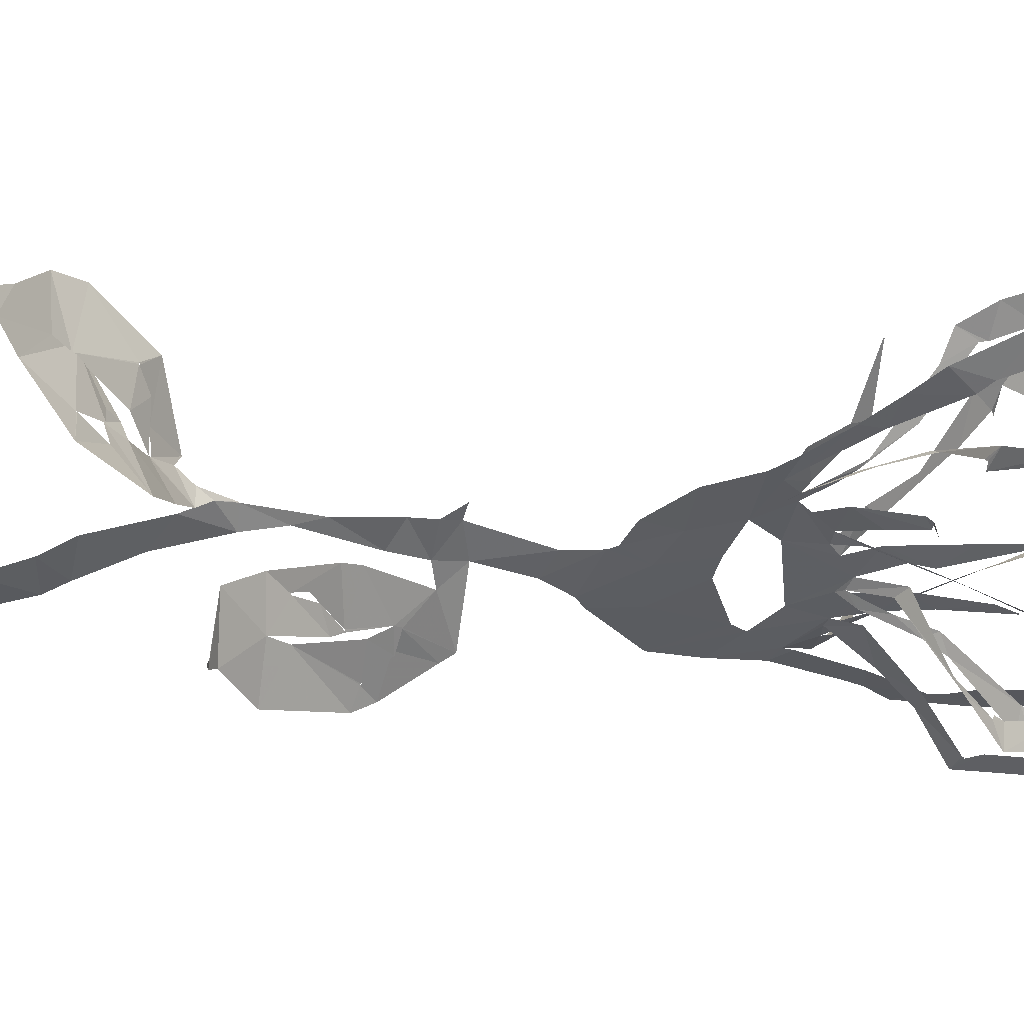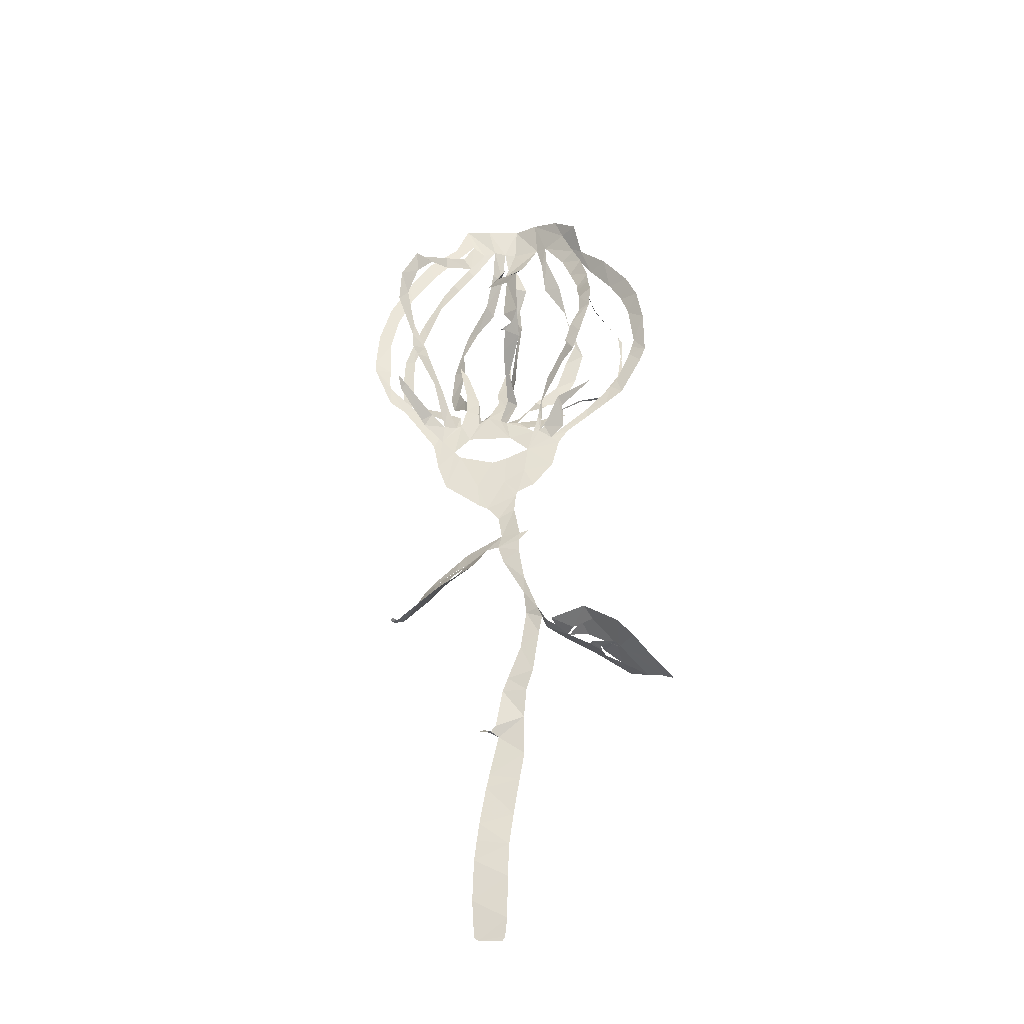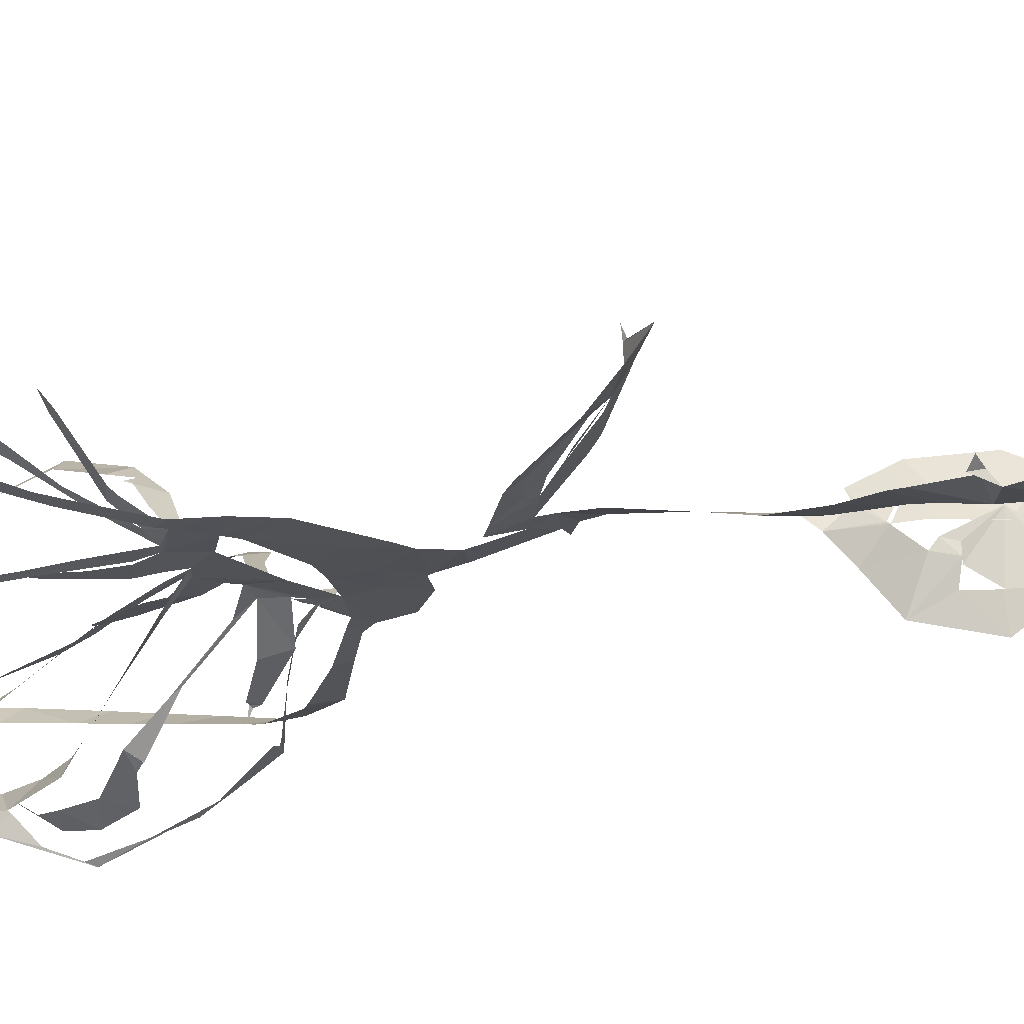
<metadata>
{"format":"obj","ext":"obj","renderer":"f3d","projection":"perspective","resolution":1024,"background":"white","views":[{"elev":-39.5,"azim":86.8,"up":"+Z"},{"elev":-42.1,"azim":11.1,"up":"+Y"},{"elev":-22.6,"azim":-57.0,"up":"+Z"}]}
</metadata>
<code>
v -15.89 10.14 3.906
v -15.89 9.017 3.797
v -14.02 4.019 2.669
v -12.34 2.554 2.154
v -11.42 1.312 1.824
v -8.785 -2.686 0.8115
v -8.265 -5.833 0.4457
v -7.318 -8.832 0.0003849
v -3.364 -12.02 -0.6022
v -2.428 -12.56 -0.6925
v -1.093 -14.37 -0.7034
v -0.6041 -17.66 -0.1993
v -5.057 -18.07 -2.249
v -5.891 -18.85 -2.261
v -9.039 -21.73 -2.351
v -10.01 -22.99 -2.321
v -11.67 -27.49 -1.045
v -11.38 -29.55 1.139
v -12.26 -30.03 1.732
v -12.53 -30.13 2.219
v -12.32 -29.95 2.659
v -11.81 -30 2.096
v -8.719 -29.56 4.255
v -6.771 -27.33 3.737
v -3.793 -23.69 2.012
v -3.265 -22.62 1.475
v -2.391 -19.15 -0.5616
v -0.9567 -19.47 0.06707
v -0.3571 -21.68 0.0467
v 1.882 -26.13 -0.428
v 2.046 -28.59 -1.083
v 1.244 -32.78 -1.791
v -0.3145 -36.28 -2.453
v -0.943 -37.66 -2.828
v -1.832 -41.69 -3.449
v -2.384 -42.29 -3.524
v -3.535 -42.39 -3.229
v -3.26 -41.76 -3.866
v -1.648 -42.69 -4.218
v -2.698 -47.19 -4.517
v -3.035 -48.66 -4.592
v -3.715 -53.04 -4.53
v -3.967 -54.94 -4.607
v -4.281 -57.15 -4.848
v -4.613 -61.23 -5.794
v -4.572 -64.93 -6.754
v -4.132 -65.29 -6.791
v -1.598 -65.68 -6.541
v -1.326 -65.25 -6.443
v -1.049 -63.41 -6.081
v -0.8208 -59.15 -5.182
v -0.551 -55.79 -4.595
v -0.09821 -52.3 -4.573
v 0.5872 -48.05 -4.472
v 1.15 -45.04 -4.239
v 1.243 -40.78 -3.586
v 1.701 -37.88 -2.687
v 2.542 -35.9 -2.011
v 3.411 -31.41 -1.228
v 3.864 -29.69 -0.7298
v 4.259 -30.55 -1.532
v 6.14 -31.36 -2.906
v 8.897 -32.27 -4.765
v 12.88 -35.65 -5.047
v 15.02 -38.28 -2.152
v 16.58 -39.27 -1.178
v 17.8 -40.14 -0.6923
v 17.8 -40.13 -0.576
v 16.05 -38.65 1.269
v 14.33 -37.27 3.742
v 12.81 -35.63 4.444
v 9.169 -32.28 3.429
v 5.16 -31.26 0.7823
v 5.441 -31.57 -0.01418
v 4.472 -30.54 -0.3932
v 3.474 -28.57 -0.4222
v 3.424 -28.53 -0.4413
v 2.022 -24.37 0.0435
v 1.534 -20.7 0.6031
v 1.507 -19.16 0.5723
v 2.704 -17.93 0.6205
v 2.793 -17.84 0.623
v 2.583 -17.9 0.5995
v 1.619 -18.09 0.4694
v 0.8019 -13.48 -0.4752
v 0.9982 -11.3 -0.482
v 1.234 -10.74 -0.4262
v 3.099 -9.939 -0.3654
v 5.433 -7.328 -0.1885
v 6.339 -4.183 0.187
v 7.429 -2.656 0.3432
v 9.908 -0.465 0.1252
v 12.2 1.471 0.05959
v 14.22 3.143 0.06956
v 16.76 7.41 0.7947
v 17.46 8.983 1.121
v 17.59 13.58 2.252
v 17.04 17.18 2.936
v 15.89 19.86 3.249
v 13.21 23.71 3.377
v 10.32 26.62 3.054
v 9.763 29.59 4.952
v 7.159 32.04 4.025
v 4.286 33.44 2.799
v 1.651 33.75 1.934
v -1.892 33.77 2.683
v -4.733 34.2 2.898
v -6.191 30.78 2.957
v -9.537 27.66 3.648
v -12.06 23.79 3.873
v -14.3 19.6 3.927
v -15.59 14.85 3.96
v -7.753 -2.063 0.8327
v -9.66 -0.3586 2.329
v -9.941 0.03676 2.821
v -11.65 2.015 6.596
v -11.72 3.016 7.83
v -11.66 3.07 7.834
v -11.08 2.751 6.724
v -8.742 0.9525 2.613
v -7.393 -0.1979 1.388
v -8.094 4.307 4.395
v -9.673 7.26 7.088
v -9.72 7.331 7.158
v -13.95 6.03 3.039
v -10.79 2.51 1.945
v -8.007 -1.445 0.9253
v -5.41 0.006928 0.9301
v -4.788 2.365 0.9809
v -4.817 5.112 1.225
v -5.574 9.316 1.687
v -5.5 9.32 1.685
v -4.643 8.027 1.515
v -3.256 3.509 1.021
v -3.359 1.623 0.8958
v -3.213 -0.01125 0.8127
v -3.735 1.155 0.2071
v -4.159 4.171 -1.09
v -4.468 5.488 -1.916
v -6.316 8.762 -5.091
v -12.48 7.244 -1.894
v -9.206 4.901 -0.5717
v -5.617 1.65 0.709
v -2.106 0.8077 0.8705
v -0.7953 3.255 0.7851
v -1.027 4.617 0.6927
v 0.3526 8.851 0.905
v 0.5183 8.945 0.9312
v 0.5917 8.952 0.9437
v 0.7199 8.555 0.9507
v 0.6395 6.375 0.9241
v 0.2177 1.932 0.9622
v -0.5783 -0.01962 0.9113
v 0.5658 1.753 2.317
v 0.9121 5.862 6.731
v 1.472 7.48 8.634
v 0.8661 7.709 8.614
v -2.638 7.013 -6.937
v -2.514 5.295 -4.578
v -1.121 3.305 -0.395
v 1.476 -0.5174 0.7074
v 4.16 1.39 -1.291
v 5.89 3.302 -2.608
v 6.225 3.349 -2.636
v 6.347 3.529 -3.484
v 6.547 3.333 -2.733
v 6.754 2.945 -2.556
v 5.1 -0.2706 -0.7537
v 2.64 -1.725 0.8688
v 3.414 -2.441 0.8697
v 4.109 -0.7329 1.474
v 4.447 0.3442 2.094
v 5.758 3.115 3.927
v 8.576 5.77 6.739
v 3.693 7.882 -5.563
v 2.343 4.595 -2.61
v 4.089 -2.395 0.8081
v 4.781 -1.957 0.9899
v 6.827 0.6832 3.061
v 10.73 0.9042 4.642
v 10.79 0.9371 4.682
v 10.88 0.8663 4.67
v 7.242 -0.343 2.481
v 7.085 -2.42 1.096
v 5.48 -3.357 0.3818
v 6.237 -2.59 0.3809
v 9.836 0.8775 0.004979
v 12.79 4.445 -0.3507
v 12.78 4.522 -0.3644
v 11.22 4.978 -2.804
v 9.383 3.348 -0.8937
v 6.608 0.8222 0.439
v -8.597 -22.6 -1.627
v -8.527 -22.52 -1.634
v -6.312 -20.98 -1.578
v -4.819 -20.65 -1.022
v -4.885 -20.66 -1.047
v -6.223 -21.08 -1.347
v -8.612 -22.56 -1.659
v -6.711 -26.06 2.311
v -6.63 -26.02 2.328
v -6.019 -25.16 1.912
v -6.332 -23.41 -0.06441
v -6.363 -23.37 -0.1288
v -6.382 -23.4 -0.1119
v -6.192 -24.63 1.372
v -6.733 -26.02 2.228
v 9.942 -33.25 2.262
v 9.858 -33.22 2.201
v 7.502 -32.71 0.5436
v 6.725 -32.59 -0.6602
v 6.94 -32.7 -0.6907
v 8.548 -32.67 1.431
v 9.914 -33.26 2.185
v 12.3 -35.76 -2.829
v 10.51 -34.51 -1.932
v 10.28 -34.58 -0.8605
v 10.22 -34.65 -1.637
v 10.5 -34.25 -3.162
v 12.24 -35.7 -2.853
v -6.235 -3.944 0.5874
v -5.544 -4.783 0.4522
v -1.684 -6.051 0.1524
v -0.05225 -5.711 0.1756
v 2.622 -4.723 0.2867
v 0.5384 -2.956 0.7935
v -4.368 -2.285 0.7513
v -10.07 8.022 7.816
v -10.04 9.393 8.448
v -11.2 13.09 11.32
v -10.78 16.67 12.24
v -9.247 21.14 11.31
v -8.883 21.34 10.72
v -8.656 21.5 10.36
v -6.641 25.57 6.181
v -5.018 27.9 3.671
v -3.992 31.47 2.434
v -7.164 27.63 3.048
v -9.023 25.31 3.353
v -11.64 21.34 3.609
v -13.31 17.43 3.666
v -14.16 13.21 3.678
v -13.98 8.635 3.447
v -14.15 6.864 3.206
v -2.688 30.17 1.909
v -4.157 26.31 3.254
v -6.475 23.11 6.684
v -7.872 21.85 9.058
v -9.244 18.71 10.6
v -10.3 14.58 10.74
v -9.826 10.78 8.799
v -8.747 8.222 6.935
v -8.469 7.233 6.279
v -7.165 3.408 3.368
v -6.835 2.008 2.421
v -6.046 -0.2258 0.9611
v -8.268 2.572 0.1466
v -10.21 4.635 -0.6725
v -13.44 6.717 -1.977
v -13.85 11.07 -1.905
v -13.54 15.28 -1.474
v -12.18 18.59 -0.8239
v -11.01 20.67 -0.3012
v -8.122 24.54 0.9033
v -6.82 25.85 1.333
v -4.859 27.75 1.718
v -6.54 9.453 -5.517
v -8.369 11.6 -7.566
v -8.998 14.26 -8.226
v -8.377 18.22 -7.316
v -6.248 21.86 -4.858
v -3.121 24.55 -1.996
v -1.797 27.75 0.3188
v -1.29 30.61 1.762
v -4.135 26.82 1.45
v -6.164 24.9 1.076
v -8.645 22.6 0.3663
v -10.65 18.82 -0.6577
v -12.33 15.1 -1.443
v -12.48 10.98 -1.855
v -12.23 8.304 -1.894
v -12.6 7.324 -1.927
v 0.0086 30.2 1.46
v -0.6391 26.78 -0.1016
v -2.364 23.06 -2.669
v -4.734 21.87 -4.202
v -6.956 19.84 -5.958
v -6.863 17.35 -6.531
v -7.677 14.28 -7.323
v -6.769 11.82 -6.284
v -5.168 8.943 -4.149
v -3.634 5.033 -1.041
v -3.475 2.827 -0.2571
v -2.957 0.4704 0.7371
v -1.985 2.65 -0.4049
v -2.72 5.735 -5.416
v -3.213 7.502 -8.431
v -2.006 11.75 -8.978
v -1.308 14.63 -8.463
v -0.767 16.69 -7.442
v 0.4835 19.9 -4.576
v 0.3863 22.27 -3.109
v 0.6125 25.63 -0.504
v 1.093 7.64 8.731
v 2.466 7.906 9.402
v 1.478 9.322 9.562
v 2.151 13.31 11.02
v -0.6396 15.65 8.642
v 0.1827 18.35 7.514
v 0.0699 22.65 3.694
v 0.1023 25.85 1.476
v 1.28 30.25 0.9844
v 1.206 28.11 0.1375
v 2.367 25.2 -0.9517
v 1.236 23.14 -2.433
v 1.249 20.82 -3.495
v 0.009082 17.29 -6.307
v -0.1479 15.62 -6.856
v -0.7399 13.22 -7.505
v -1.662 9.953 -7.595
v -2.462 7.51 -7.193
v 4.272 30.04 1.42
v 2.47 25.85 2.264
v 0.2173 21.23 5.046
v 1.582 17.83 9.153
v 0.8206 15.89 9.627
v 3.498 13.59 12.06
v 3.274 8.867 10.51
v 3.119 6.366 8.423
v 1.245 3.772 4.751
v 1.704 1.005 2.156
v 0.1966 -0.6019 0.9621
v 1.465 0.9386 -0.144
v 2.341 5.352 -3.025
v 2.708 8.441 -5.071
v 5.25 11.88 -6.266
v 6.567 15.6 -5.852
v 7.897 18 -5.265
v 7.082 21.78 -2.727
v 4.853 24.85 -0.9466
v 4.779 27.69 0.8366
v 8.537 5.757 6.711
v 8.493 6.2 6.803
v 9.321 8.472 7.258
v 10.47 10.34 7.666
v 10.36 13.61 6.776
v 9.962 16.23 5.505
v 9.925 17.83 4.861
v 8.841 22.09 3.361
v 7.777 25.7 2.552
v 5.476 29.65 1.963
v 5.395 28.14 1.307
v 6.758 24.67 -0.734
v 7.32 20.85 -3.352
v 8.737 16.93 -6.126
v 7.536 13.51 -6.992
v 5.883 9.752 -6.989
v 4.001 8.558 -5.904
v 3.648 7.892 -5.559
v 7.993 29.91 3.462
v 9.349 26.48 3.445
v 10.29 23.93 3.933
v 11.23 19.78 5.03
v 11.39 17.51 5.781
v 11.8 14.59 7.205
v 11.76 10.54 8.309
v 10.37 6.583 7.746
v 9.4 4.528 6.924
v 7.965 3.89 5.701
v 4.777 0.8149 2.462
v 4.511 -1.07 1.334
v 4.218 -2.042 0.9133
v 5.816 0.142 0.851
v 8.951 2.997 -0.4696
v 12.34 5.589 -2.909
v 12.97 8.404 -3.792
v 13.9 12.09 -4.79
v 13.83 13.99 -5.173
v 13.91 18.72 -6.338
v 10.76 23.44 -4.569
v 9.788 25.1 -1.077
v 8.1 29.04 2.729
v 12.86 4.563 -0.3538
v 13.64 5.353 -0.1876
v 15.41 9.191 0.2749
v 15.78 10.11 0.526
v 16.14 10.95 0.847
v 15.77 15.33 1.582
v 15.01 17.73 1.821
v 13.64 20.35 1.967
v 11.3 23.71 1.93
v 8.421 28.45 2.622
v 9.367 26.1 -0.02471
v 10.93 22.34 -3.509
v 12.19 21.15 -5.255
v 13.48 19.29 -6.048
v 13.75 15.07 -5.374
v 13.37 10.46 -4.35
v 10.76 5.095 -3.131
v 11.32 5.14 -2.947
v -4.924 -21.06 -0.8348
v -6.293 -22.32 -0.6383
v -8.533 -25.98 0.6074
v -8.659 -27.19 1.182
v -7.034 -24.09 -0.01466
v -6.449 -23.4 -0.1694
v 6.852 -32.67 -0.7393
v 8.929 -33.55 -1.56
v 9.319 -33.93 -0.8084
v 12.16 -35.99 1.323
v 13.56 -37.03 0.5488
v 12.39 -36.15 0.5746
v 9.069 -33.57 0.08248
v -14.04 6.524 3.123
v -6.397 8.763 -5.164
v -12.52 7.363 -1.919
v -2.515 7.078 -6.79
v 8.549 5.711 6.713
v 3.679 7.886 -5.634
v 11.25 5.092 -2.941
v -3.553 -9.188 -0.2421
v 2.51 28.08 1.542
v 2.098 -7.715 -0.09607
v -0.3177 -9.002 -0.2672
f 108 109 238
f 237 107 108
f 108 238 237
f 237 236 246
f 239 109 110
f 111 240 110
f 238 109 239
f 235 246 236
f 110 240 239
f 107 237 245
f 245 237 246
f 107 245 274
f 245 266 275
f 247 246 235
f 275 266 265
f 248 247 234
f 233 248 234
f 235 234 247
f 240 111 241
f 265 264 276
f 264 263 277
f 111 112 241
f 241 112 242
f 231 249 232
f 1 242 112
f 2 125 244
f 1 2 243
f 244 243 2
f 1 243 242
f 231 230 250
f 231 250 249
f 263 262 278
f 262 279 278
f 248 233 232
f 230 251 250
f 229 251 230
f 229 228 252
f 228 123 252
f 119 118 116
f 117 116 118
f 124 123 228
f 252 251 229
f 260 281 280
f 261 260 279
f 232 249 248
f 106 107 274
f 274 245 275
f 274 273 284
f 283 106 274
f 274 284 283
f 272 285 284
f 264 277 276
f 265 276 275
f 271 286 272
f 272 286 285
f 273 272 284
f 312 105 283
f 313 312 283
f 283 303 313
f 422 322 312
f 314 313 303
f 314 303 302
f 301 316 302
f 314 302 315
f 310 323 311
f 324 310 309
f 315 302 316
f 262 261 279
f 271 270 287
f 270 269 288
f 287 286 271
f 281 260 259
f 279 260 280
f 282 281 259
f 141 282 259
f 282 141 416
f 267 140 291
f 290 268 267
f 133 131 130
f 131 133 132
f 269 268 289
f 277 263 278
f 288 287 270
f 317 301 300
f 301 317 316
f 317 300 318
f 291 290 267
f 290 289 268
f 298 319 299
f 297 320 298
f 289 288 269
f 105 322 104
f 105 106 283
f 4 125 3
f 119 116 115
f 3 125 2
f 253 252 123
f 119 115 120
f 253 123 122
f 5 6 127
f 4 5 126
f 127 126 5
f 115 114 120
f 254 122 255
f 114 121 120
f 125 4 126
f 121 255 122
f 122 254 253
f 142 258 257
f 258 141 259
f 143 142 257
f 121 256 255
f 114 113 121
f 143 257 256
f 128 143 256
f 130 129 134
f 7 113 6
f 6 113 127
f 221 113 7
f 8 221 7
f 256 121 113
f 128 256 113
f 198 14 15
f 244 125 414
f 321 158 417
f 140 267 415
f 174 342 418
f 15 16 199
f 199 16 193
f 193 16 403
f 403 16 17
f 194 403 402
f 22 20 21
f 22 23 19
f 22 19 20
f 36 38 39
f 37 38 36
f 23 404 18
f 221 227 128
f 8 222 221
f 402 195 194
f 198 15 199
f 128 113 221
f 128 135 129
f 193 403 194
f 406 405 205
f 401 406 204
f 405 207 206
f 18 404 17
f 17 404 403
f 39 35 36
f 56 35 39
f 23 18 19
f 35 56 34
f 55 39 40
f 54 40 41
f 33 57 58
f 291 140 139
f 142 141 258
f 291 139 292
f 130 134 133
f 292 139 138
f 134 129 135
f 138 137 293
f 136 128 227
f 144 294 136
f 136 135 128
f 144 136 227
f 136 294 137
f 297 296 158
f 295 159 296
f 159 295 160
f 227 226 144
f 294 160 295
f 294 293 137
f 294 144 160
f 144 152 145
f 152 146 145
f 293 292 138
f 296 159 158
f 13 14 197
f 14 198 197
f 401 196 195
f 203 401 204
f 26 401 203
f 405 206 205
f 195 402 401
f 27 13 196
f 197 196 13
f 24 201 200
f 24 200 404
f 404 200 207
f 404 207 405
f 202 201 25
f 33 58 32
f 42 53 41
f 42 43 52
f 52 43 44
f 205 204 406
f 27 196 401
f 404 23 24
f 202 25 203
f 25 201 24
f 57 33 34
f 56 57 34
f 55 56 39
f 54 55 40
f 45 46 50
f 51 44 45
f 32 59 31
f 400 190 420
f 300 299 318
f 105 312 322
f 311 323 422
f 323 310 324
f 351 322 341
f 352 341 340
f 309 325 324
f 325 309 308
f 326 325 308
f 354 339 338
f 353 340 339
f 322 351 104
f 352 351 341
f 351 350 361
f 340 353 352
f 362 350 349
f 355 354 338
f 353 339 354
f 364 348 347
f 349 348 363
f 308 307 327
f 328 327 307
f 308 327 326
f 147 146 150
f 320 297 321
f 321 297 158
f 319 298 320
f 328 305 329
f 329 305 156
f 304 156 305
f 157 156 304
f 150 149 147
f 306 305 328
f 149 148 147
f 328 307 306
f 355 337 356
f 337 336 356
f 346 345 366
f 357 356 336
f 357 336 335
f 358 335 359
f 335 334 175
f 175 359 335
f 359 175 419
f 342 174 343
f 343 368 367
f 367 344 343
f 164 167 166
f 166 165 164
f 344 366 345
f 335 358 357
f 346 365 347
f 337 355 338
f 167 164 163
f 360 103 104
f 351 360 104
f 360 351 361
f 392 360 382
f 392 382 393
f 103 360 102
f 381 393 382
f 350 362 361
f 349 363 362
f 381 380 394
f 380 379 395
f 392 101 102
f 391 101 392
f 360 392 102
f 390 100 391
f 380 395 394
f 393 381 394
f 390 389 99
f 99 389 98
f 390 99 100
f 101 391 100
f 348 364 363
f 397 379 378
f 347 365 364
f 397 396 379
f 395 379 396
f 377 397 378
f 344 367 366
f 398 377 376
f 375 400 399
f 375 399 376
f 174 368 343
f 346 366 365
f 387 97 388
f 387 96 97
f 388 97 98
f 98 389 388
f 386 96 387
f 386 385 96
f 96 385 95
f 400 375 190
f 398 376 399
f 188 383 189
f 182 181 180
f 383 94 384
f 188 94 383
f 179 183 182
f 94 95 384
f 95 385 384
f 377 398 397
f 329 156 155
f 152 151 146
f 330 155 154
f 155 330 329
f 154 331 330
f 152 144 153
f 12 85 11
f 331 154 153
f 332 331 153
f 153 226 332
f 144 226 153
f 151 150 146
f 161 176 333
f 176 175 334
f 161 333 332
f 176 334 333
f 169 161 332
f 170 332 226
f 169 168 161
f 86 10 11
f 84 85 12
f 225 170 226
f 167 163 168
f 28 84 12
f 203 25 26
f 401 26 27
f 77 31 60
f 32 58 59
f 77 30 31
f 60 31 59
f 29 30 78
f 12 27 28
f 46 47 50
f 54 41 53
f 63 408 62
f 64 215 220
f 53 42 52
f 78 30 77
f 76 60 75
f 61 407 211
f 212 407 413
f 407 212 211
f 62 408 407
f 61 211 74
f 61 62 407
f 75 60 61
f 60 76 77
f 61 74 75
f 63 218 408
f 29 78 79
f 52 44 51
f 45 50 51
f 64 65 215
f 410 215 65
f 218 63 219
f 219 63 64
f 411 65 66
f 216 215 410
f 48 49 47
f 50 47 49
f 219 64 220
f 217 216 410
f 29 79 28
f 13 27 12
f 369 174 173
f 375 374 191
f 370 369 173
f 172 370 173
f 172 171 371
f 161 168 162
f 371 370 172
f 192 191 374
f 192 373 177
f 190 375 191
f 93 188 187
f 93 94 188
f 184 179 178
f 183 179 184
f 92 187 186
f 91 92 186
f 92 93 187
f 192 374 373
f 174 369 368
f 80 84 28
f 74 211 73
f 79 80 28
f 210 72 73
f 169 332 170
f 170 225 372
f 372 171 170
f 372 225 177
f 373 372 177
f 80 81 83
f 84 80 83
f 82 83 81
f 371 171 372
f 217 410 409
f 218 217 409
f 409 408 218
f 210 73 211
f 212 413 213
f 210 209 72
f 70 412 411
f 177 185 178
f 185 225 90
f 185 177 225
f 184 178 185
f 91 185 90
f 423 88 89
f 89 90 225
f 209 208 72
f 208 214 412
f 412 214 413
f 69 411 66
f 71 208 412
f 413 214 213
f 66 68 69
f 68 66 67
f 410 65 411
f 70 411 69
f 412 70 71
f 208 71 72
f 91 186 185
f 168 163 162
f 182 180 179
f 318 299 319
f 421 8 9
f 421 223 222
f 421 222 8
f 9 10 421
f 223 421 424
f 421 10 424
f 424 224 223
f 89 225 423
f 424 86 87
f 86 11 85
f 311 422 312
f 422 323 322
f 87 423 424
f 424 10 86
f 88 423 87
f 423 225 224
f 224 424 423

</code>
